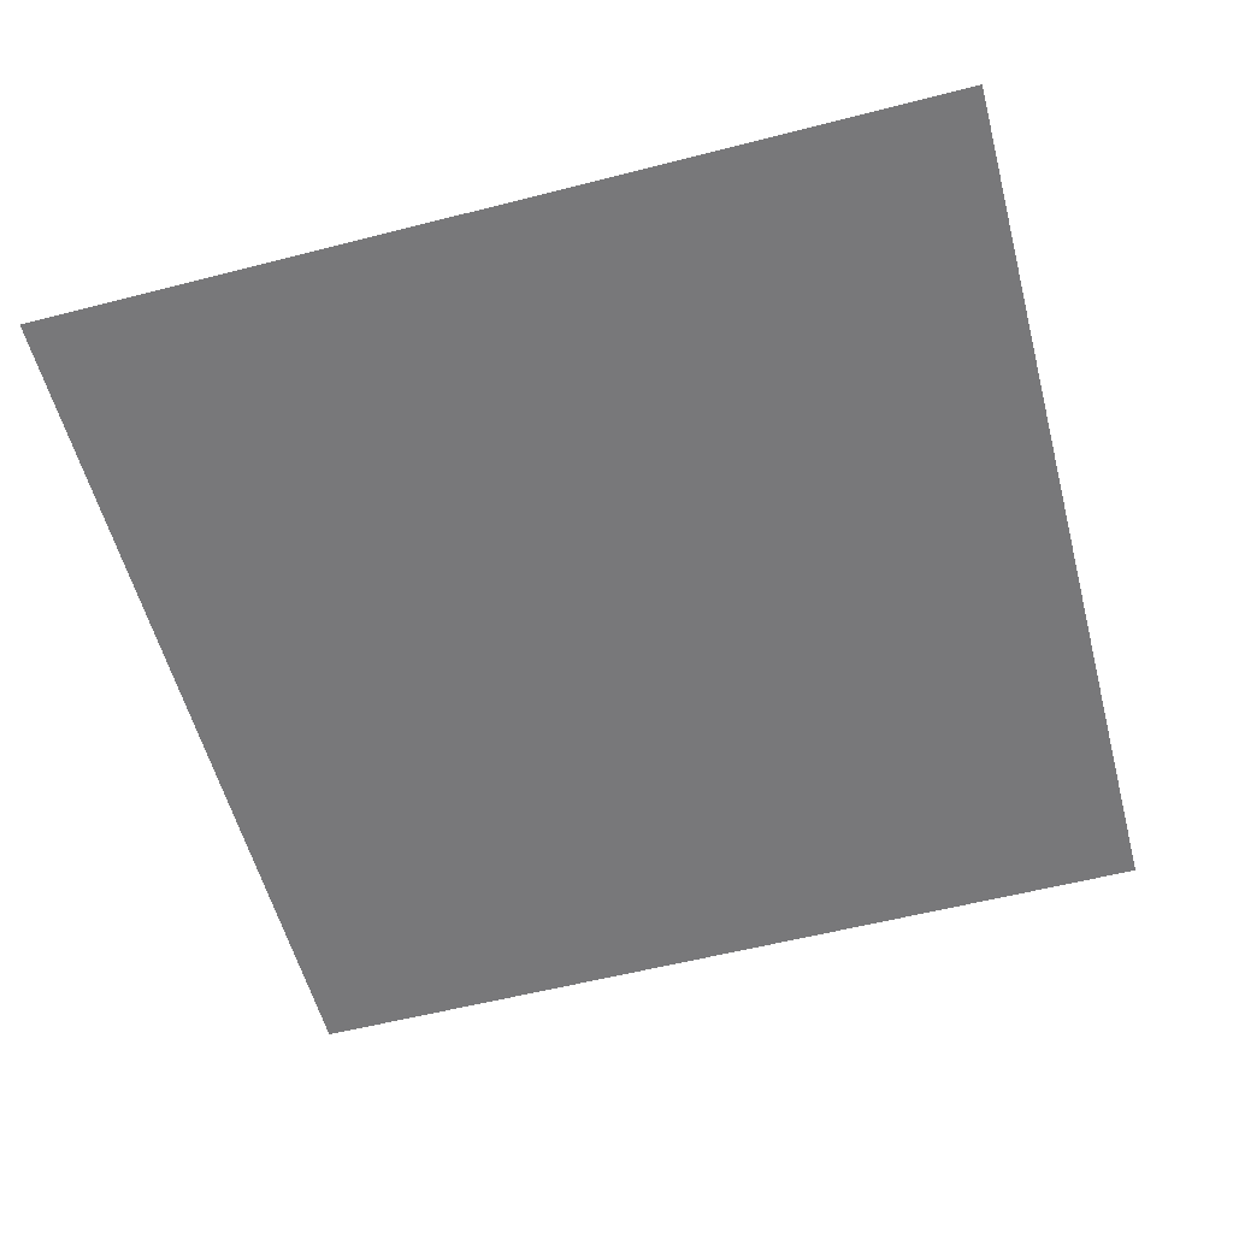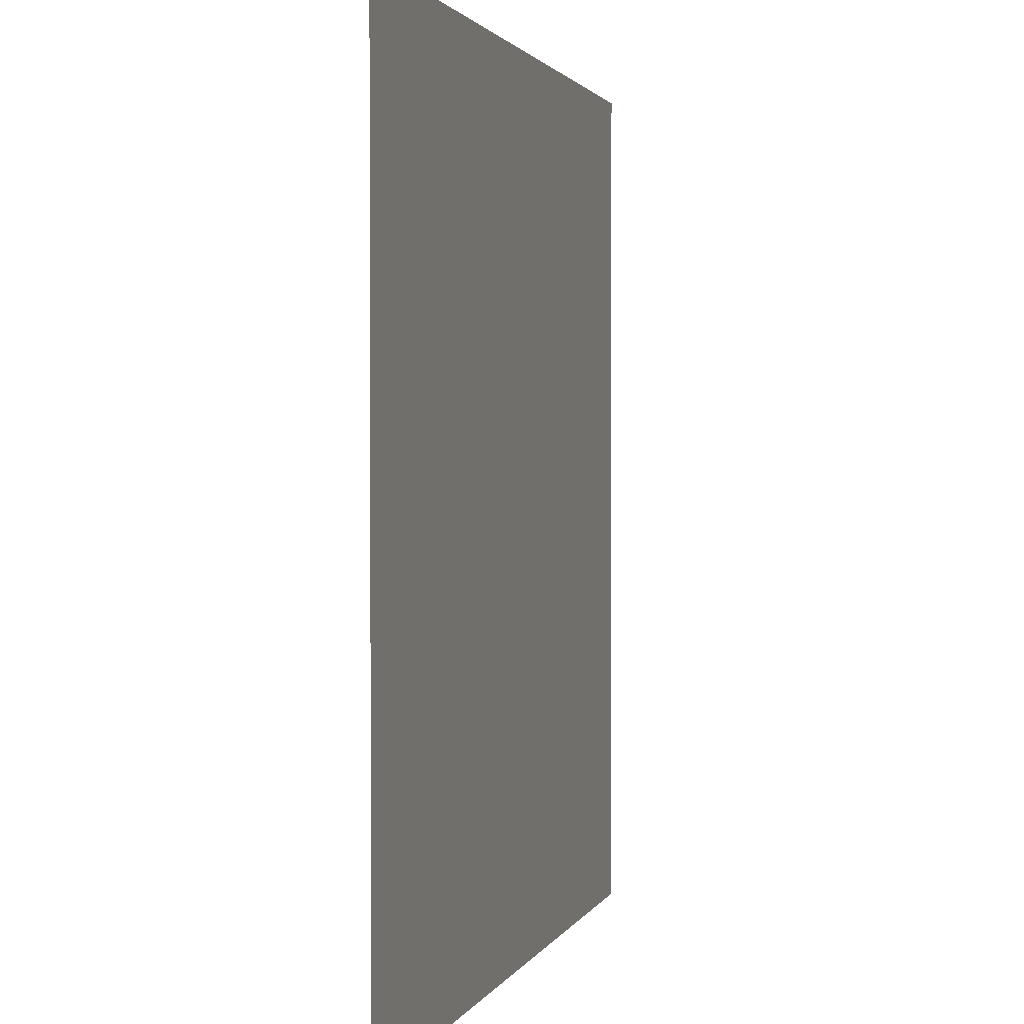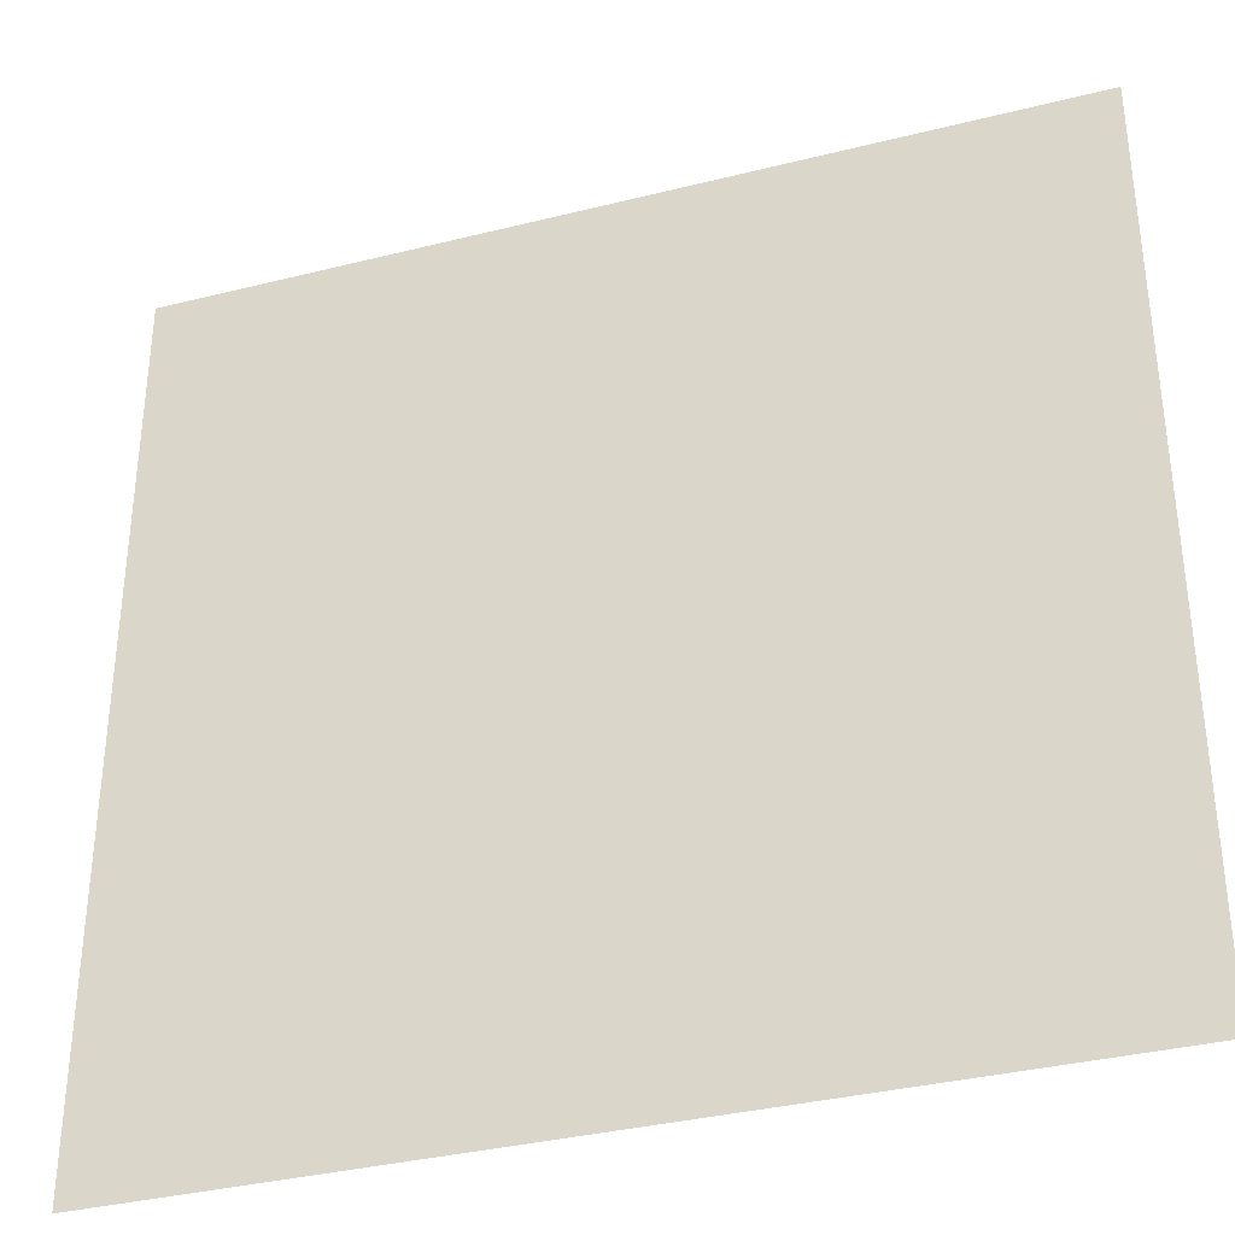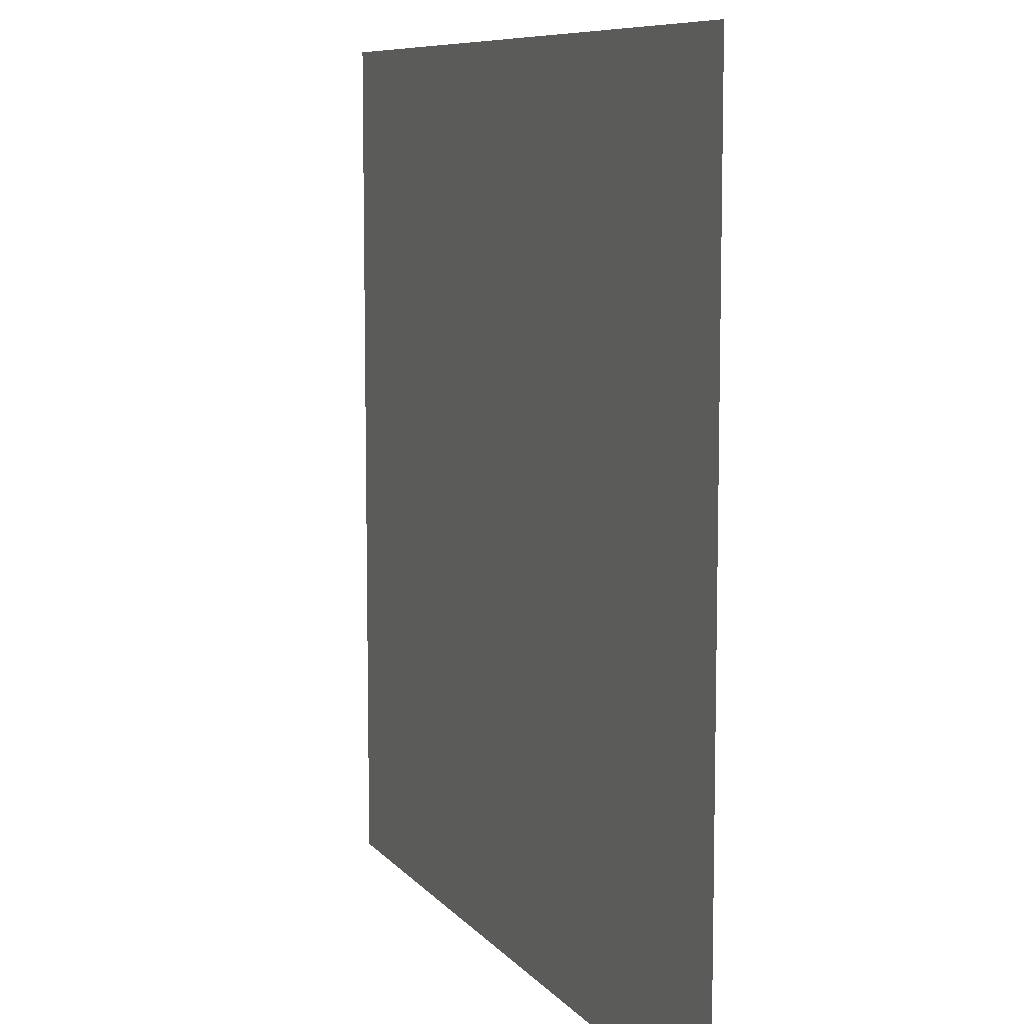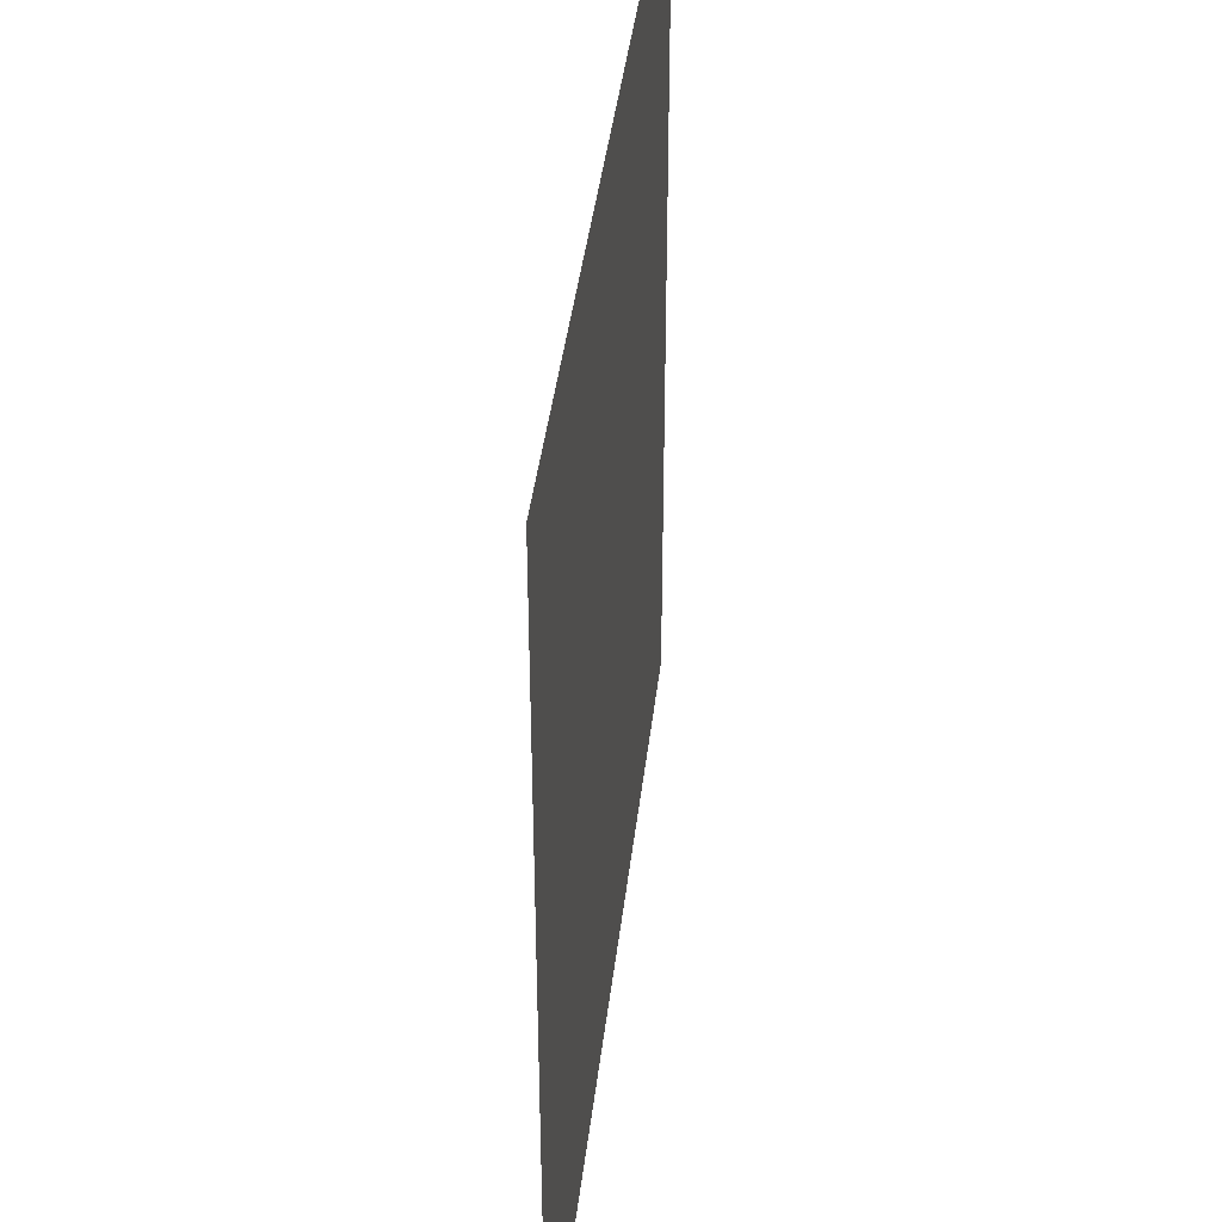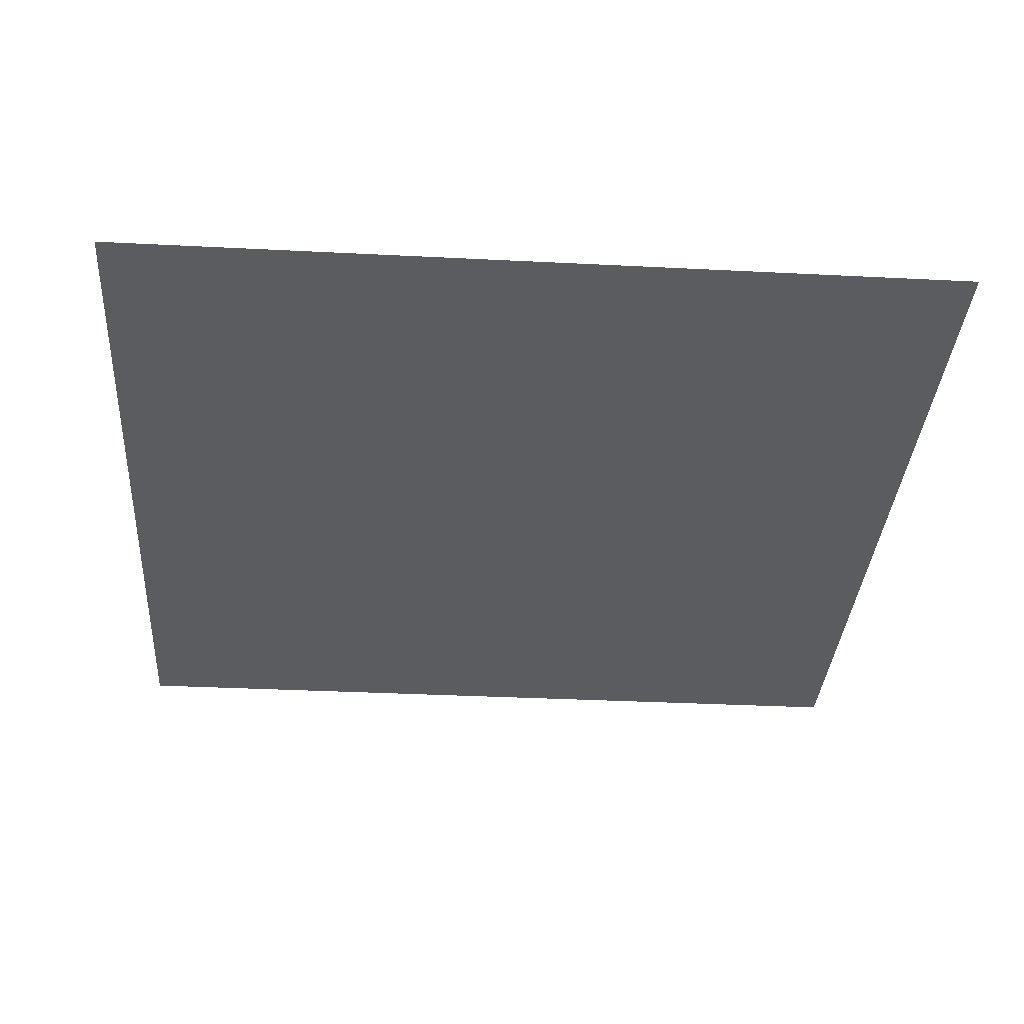
<metadata>
{"format":"obj","ext":"obj","renderer":"f3d","projection":"perspective","resolution":1024,"background":"white","views":[{"elev":-57.5,"azim":-165.1,"up":"+Z"},{"elev":1.7,"azim":-75.5,"up":"+Y"},{"elev":-35.2,"azim":18.5,"up":"+Y"},{"elev":8.5,"azim":68.5,"up":"+Y"},{"elev":40.4,"azim":-83.5,"up":"+Y"},{"elev":-34.4,"azim":176.1,"up":"+Z"}]}
</metadata>
<code>
v -80 -160 0
v -96 -160 0
v -96 -144 0
v -80 -144 0
g icmc_mesh_0196
f 1 2 3 4

</code>
